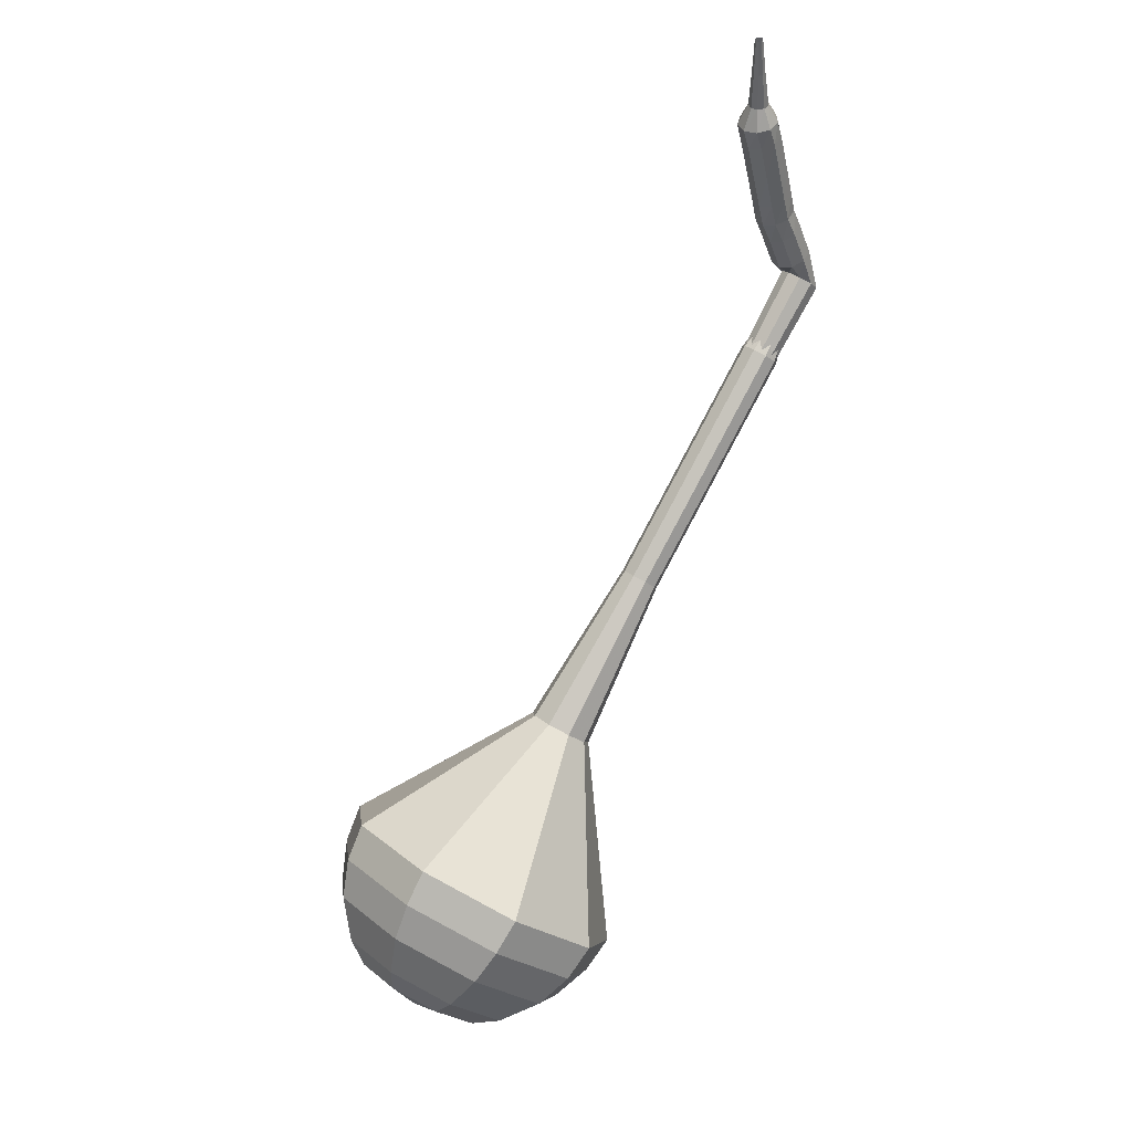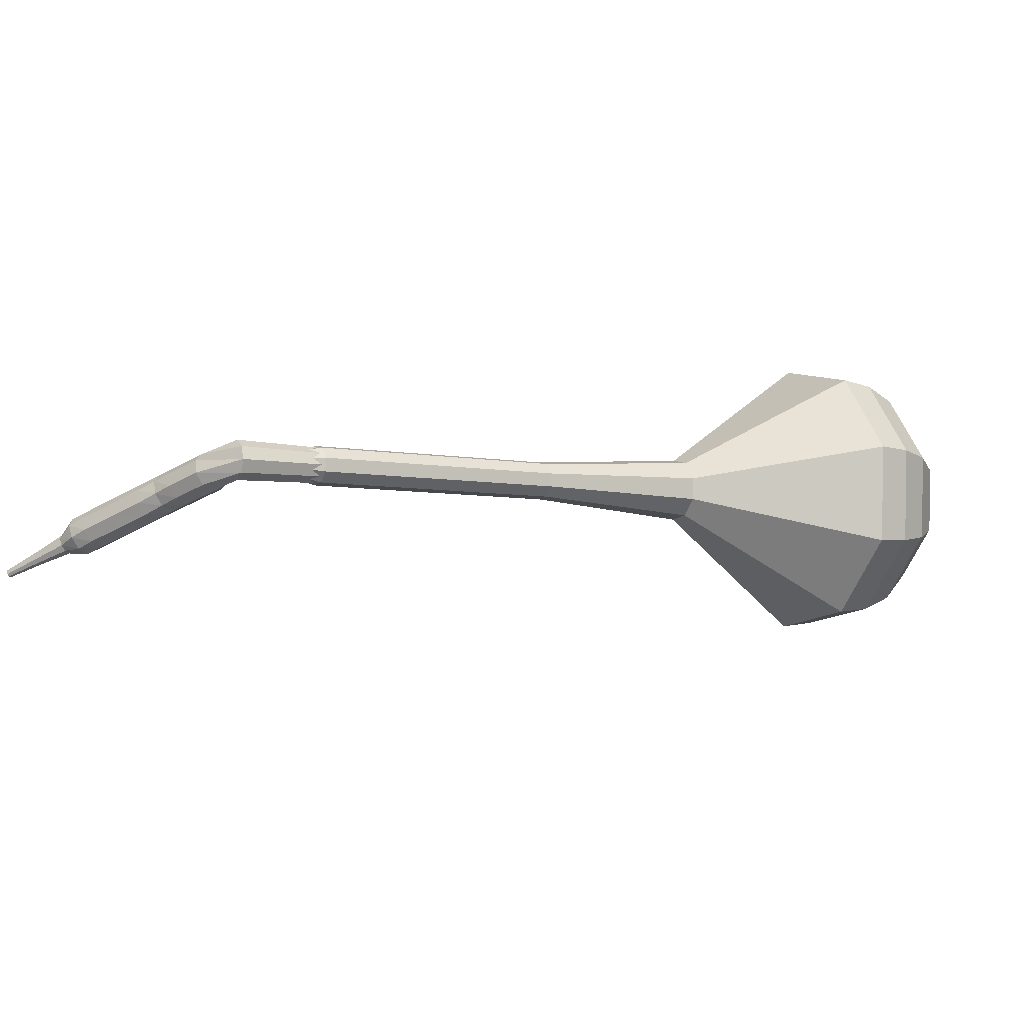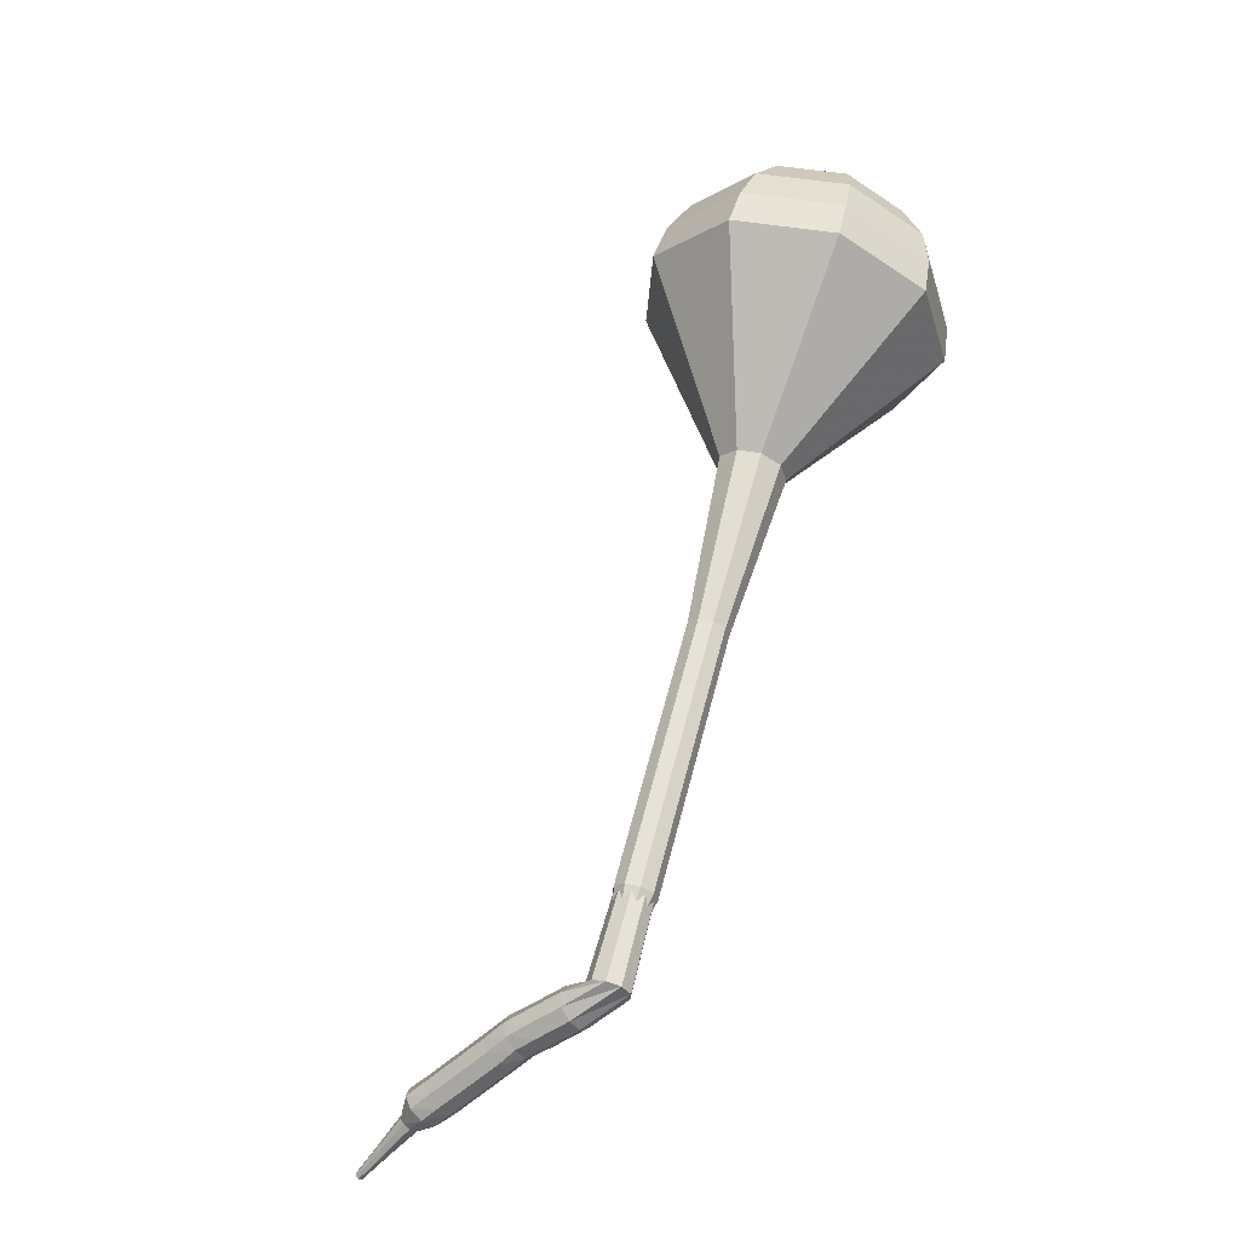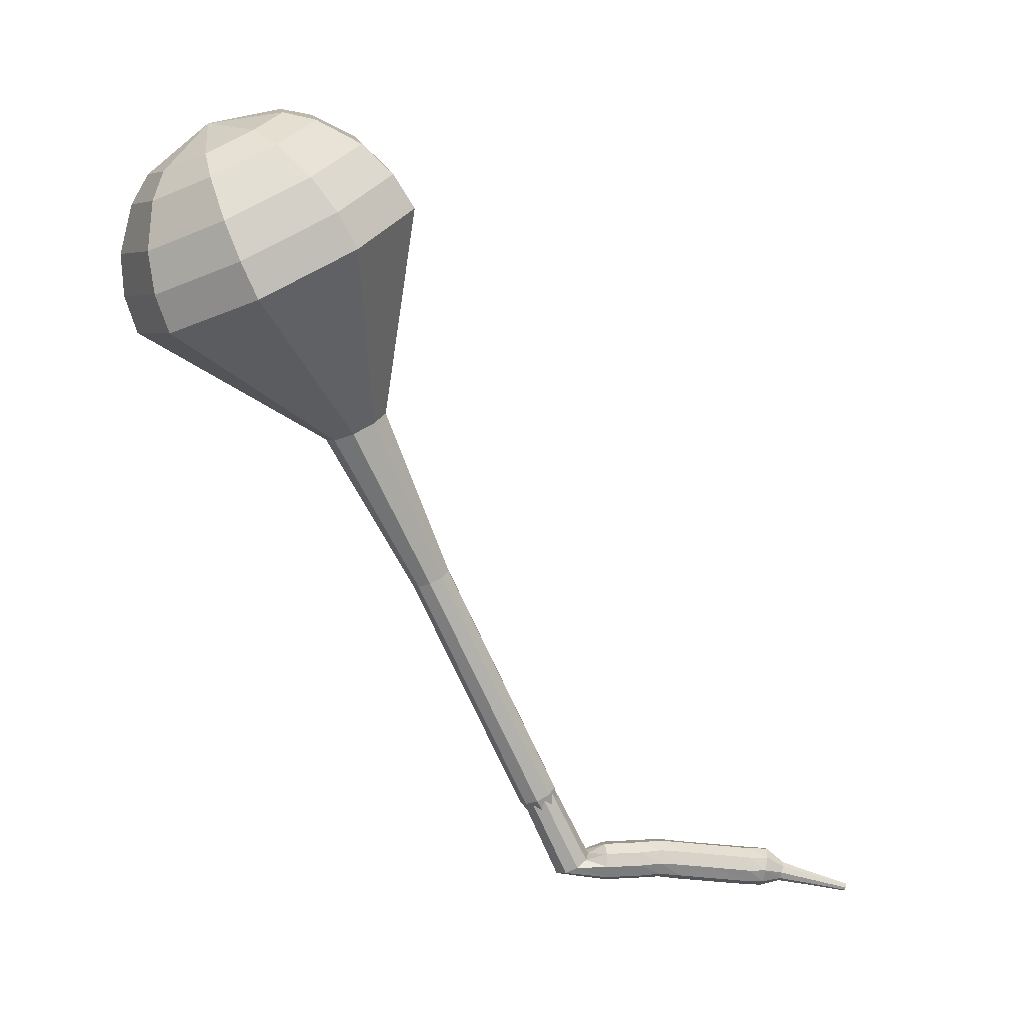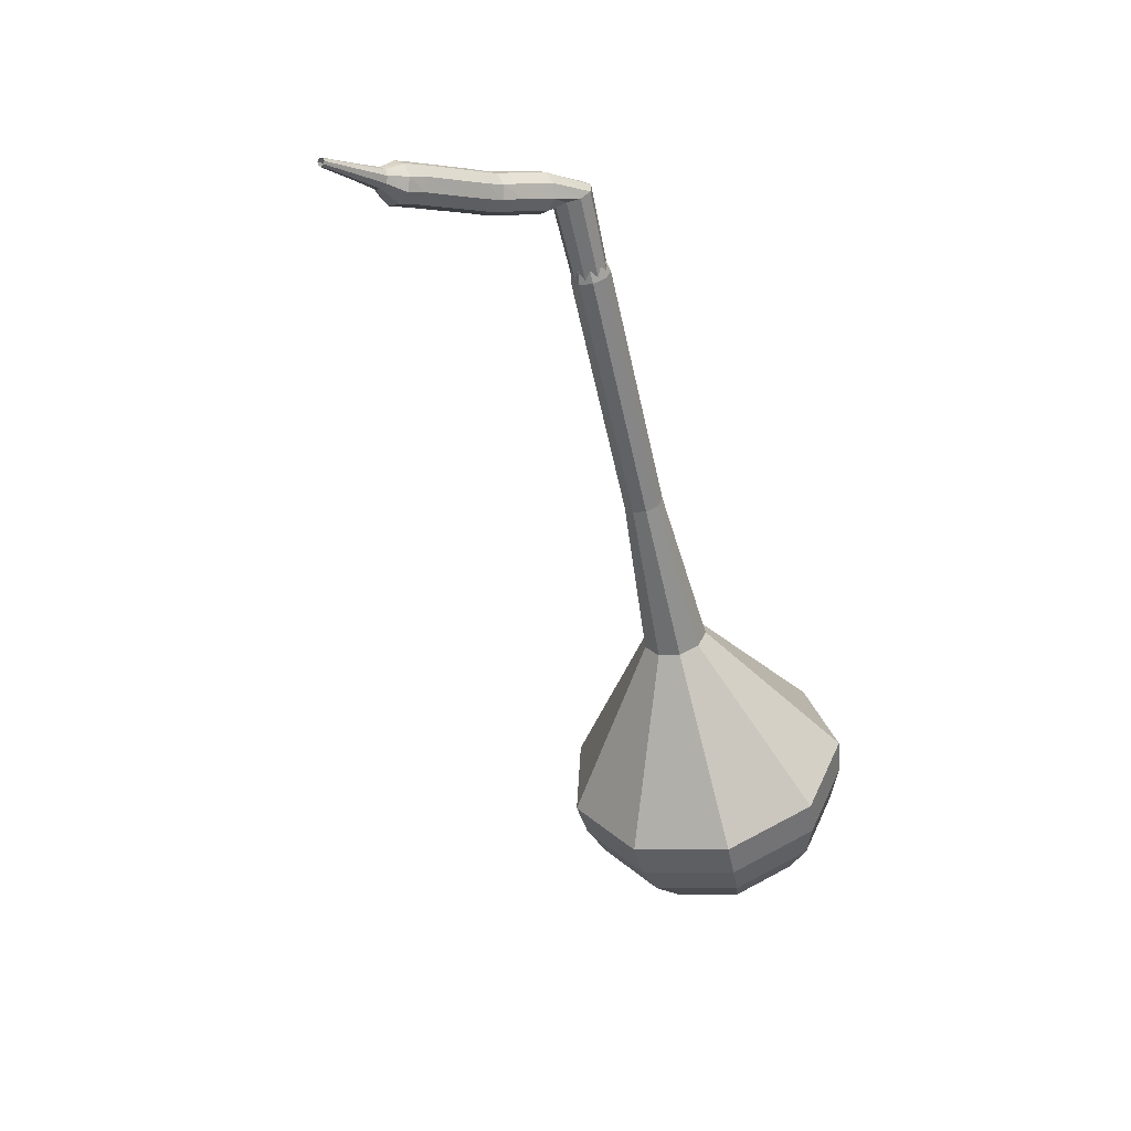
<metadata>
{"format":"obj","ext":"obj","renderer":"f3d","projection":"perspective","resolution":1024,"background":"white","views":[{"elev":-73.8,"azim":-71.8,"up":"+Z"},{"elev":20.6,"azim":18.8,"up":"+Z"},{"elev":73.3,"azim":-28.2,"up":"+Z"},{"elev":-20.7,"azim":144.8,"up":"+Y"},{"elev":-41.8,"azim":-30.5,"up":"+Z"}]}
</metadata>
<code>
g tube1
v 184.4 148.6 174.7
v 183 148.9 171.6
v 180.6 150.6 170
v 178.3 153 170.5
v 177.1 154.9 173.1
v 177.6 155.5 176.4
v 179.6 154.4 178.9
v 182.1 152.2 179.5
v 184 149.9 177.8
v 184.4 148.6 174.7
v 184 150.2 174.5
v 183 150.4 172.2
v 181.3 151.7 171
v 179.5 153.4 171.5
v 178.7 154.8 173.3
v 179.1 155.2 175.7
v 180.5 154.4 177.6
v 182.4 152.8 178
v 183.8 151.2 176.8
v 184 150.2 174.5
v 182 153.3 174.3
v 182 153.3 174.3
v 182 153.3 174.3
v 182 153.3 174.3
v 182 153.3 174.3
v 182 153.3 174.3
v 182 153.3 174.3
v 182 153.3 174.3
v 182 153.3 174.3
v 182 153.3 174.3
v 153 123.7 183.9
v 153.1 123.5 183.3
v 153.5 123 183
v 154 122.6 183.1
v 154.4 122.3 183.6
v 154.5 122.4 184.3
v 154.2 122.8 184.8
v 153.8 123.3 184.9
v 153.3 123.7 184.5
v 153 123.7 183.9
v 152.3 124.2 183
v 152.6 123.9 182.5
v 152.7 123.3 182.2
v 152.6 122.6 182.3
v 152.3 122.2 182.7
v 152 122.2 183.3
v 151.7 122.7 183.8
v 151.7 123.4 183.9
v 152 123.9 183.6
v 152.3 124.2 183
v 150.8 124.3 182.2
v 151.1 124 181.6
v 151.2 123.4 181.3
v 151.1 122.7 181.4
v 150.8 122.3 181.9
v 150.4 122.4 182.5
v 150.2 122.8 182.9
v 150.2 123.5 183
v 150.4 124.1 182.7
v 150.8 124.3 182.2
v 149.7 124.4 181.6
v 150 124.1 181
v 150.2 123.5 180.7
v 150.1 122.9 180.9
v 149.9 122.4 181.3
v 149.5 122.4 181.9
v 149.3 122.9 182.4
v 149.2 123.5 182.5
v 149.4 124.1 182.2
v 149.7 124.4 181.6
v 148.7 124.3 181.1
v 149 124.1 180.5
v 149.2 123.5 180.2
v 149.2 122.8 180.3
v 149 122.4 180.8
v 148.7 122.3 181.3
v 148.4 122.7 181.8
v 148.2 123.4 181.9
v 148.4 124 181.6
v 148.7 124.3 181.1
v 147.1 124.2 180.2
v 147.5 124 179.6
v 147.7 123.4 179.3
v 147.7 122.7 179.4
v 147.4 122.2 179.9
v 147.1 122.2 180.5
v 146.8 122.6 180.9
v 146.7 123.3 181
v 146.8 123.9 180.7
v 147.1 124.2 180.2
v 145.6 124.1 179.3
v 145.9 123.8 178.7
v 146.1 123.3 178.4
v 146.1 122.6 178.5
v 145.9 122.1 179
v 145.6 122.1 179.6
v 145.3 122.5 180.1
v 145.2 123.2 180.2
v 145.3 123.8 179.9
v 145.6 124.1 179.3
v 144.7 124 178.8
v 145 123.8 178.3
v 145.3 123.3 178
v 145.3 122.6 178.1
v 145.1 122.1 178.5
v 144.8 122.1 179.1
v 144.5 122.5 179.6
v 144.3 123.1 179.7
v 144.4 123.7 179.4
v 144.7 124 178.8
v 143.9 123.3 178.4
v 144.1 123.2 178.1
v 144.2 122.9 177.9
v 144.3 122.6 178
v 144.2 122.3 178.2
v 144.1 122.3 178.5
v 143.9 122.5 178.7
v 143.8 122.8 178.8
v 143.8 123.1 178.6
v 143.9 123.3 178.4
v 142.4 122.7 177.5
v 142.5 122.7 177.3
v 142.6 122.5 177.2
v 142.7 122.3 177.2
v 142.6 122.1 177.4
v 142.5 122.1 177.6
v 142.4 122.2 177.8
v 142.3 122.4 177.8
v 142.3 122.6 177.7
v 142.4 122.7 177.5
v 141 122.2 176.7
v 141 122.2 176.5
v 141.1 122.1 176.5
v 141.1 121.9 176.5
v 141.1 121.8 176.6
v 141 121.8 176.7
v 141 121.9 176.8
v 140.9 122 176.8
v 140.9 122.1 176.8
v 141 122.2 176.7
f 1 2 12
f 12 11 1
f 2 3 13
f 13 12 2
f 3 4 14
f 14 13 3
f 4 5 15
f 15 14 4
f 5 6 16
f 16 15 5
f 6 7 17
f 17 16 6
f 7 8 18
f 18 17 7
f 8 9 19
f 19 18 8
f 9 10 20
f 20 19 9
f 11 12 22
f 22 21 11
f 12 13 23
f 23 22 12
f 13 14 24
f 24 23 13
f 14 15 25
f 25 24 14
f 15 16 26
f 26 25 15
f 16 17 27
f 27 26 16
f 17 18 28
f 28 27 17
f 18 19 29
f 29 28 18
f 19 20 30
f 30 29 19
f 21 22 32
f 32 31 21
f 22 23 33
f 33 32 22
f 23 24 34
f 34 33 23
f 24 25 35
f 35 34 24
f 25 26 36
f 36 35 25
f 26 27 37
f 37 36 26
f 27 28 38
f 38 37 27
f 28 29 39
f 39 38 28
f 29 30 40
f 40 39 29
f 31 32 42
f 42 41 31
f 32 33 43
f 43 42 32
f 33 34 44
f 44 43 33
f 34 35 45
f 45 44 34
f 35 36 46
f 46 45 35
f 36 37 47
f 47 46 36
f 37 38 48
f 48 47 37
f 38 39 49
f 49 48 38
f 39 40 50
f 50 49 39
f 41 42 52
f 52 51 41
f 42 43 53
f 53 52 42
f 43 44 54
f 54 53 43
f 44 45 55
f 55 54 44
f 45 46 56
f 56 55 45
f 46 47 57
f 57 56 46
f 47 48 58
f 58 57 47
f 48 49 59
f 59 58 48
f 49 50 60
f 60 59 49
f 51 52 62
f 62 61 51
f 52 53 63
f 63 62 52
f 53 54 64
f 64 63 53
f 54 55 65
f 65 64 54
f 55 56 66
f 66 65 55
f 56 57 67
f 67 66 56
f 57 58 68
f 68 67 57
f 58 59 69
f 69 68 58
f 59 60 70
f 70 69 59
f 61 62 72
f 72 71 61
f 62 63 73
f 73 72 62
f 63 64 74
f 74 73 63
f 64 65 75
f 75 74 64
f 65 66 76
f 76 75 65
f 66 67 77
f 77 76 66
f 67 68 78
f 78 77 67
f 68 69 79
f 79 78 68
f 69 70 80
f 80 79 69
f 71 72 82
f 82 81 71
f 72 73 83
f 83 82 72
f 73 74 84
f 84 83 73
f 74 75 85
f 85 84 74
f 75 76 86
f 86 85 75
f 76 77 87
f 87 86 76
f 77 78 88
f 88 87 77
f 78 79 89
f 89 88 78
f 79 80 90
f 90 89 79
f 81 82 92
f 92 91 81
f 82 83 93
f 93 92 82
f 83 84 94
f 94 93 83
f 84 85 95
f 95 94 84
f 85 86 96
f 96 95 85
f 86 87 97
f 97 96 86
f 87 88 98
f 98 97 87
f 88 89 99
f 99 98 88
f 89 90 100
f 100 99 89
f 91 92 102
f 102 101 91
f 92 93 103
f 103 102 92
f 93 94 104
f 104 103 93
f 94 95 105
f 105 104 94
f 95 96 106
f 106 105 95
f 96 97 107
f 107 106 96
f 97 98 108
f 108 107 97
f 98 99 109
f 109 108 98
f 99 100 110
f 110 109 99
f 101 102 112
f 112 111 101
f 102 103 113
f 113 112 102
f 103 104 114
f 114 113 103
f 104 105 115
f 115 114 104
f 105 106 116
f 116 115 105
f 106 107 117
f 117 116 106
f 107 108 118
f 118 117 107
f 108 109 119
f 119 118 108
f 109 110 120
f 120 119 109
f 111 112 122
f 122 121 111
f 112 113 123
f 123 122 112
f 113 114 124
f 124 123 113
f 114 115 125
f 125 124 114
f 115 116 126
f 126 125 115
f 116 117 127
f 127 126 116
f 117 118 128
f 128 127 117
f 118 119 129
f 129 128 118
f 119 120 130
f 130 129 119
f 121 122 132
f 132 131 121
f 122 123 133
f 133 132 122
f 123 124 134
f 134 133 123
f 124 125 135
f 135 134 124
f 125 126 136
f 136 135 125
f 126 127 137
f 137 136 126
f 127 128 138
f 138 137 127
f 128 129 139
f 139 138 128
f 129 130 140
f 140 139 129
v 153.7 123 183.9
v 153.7 123 183.9
v 153.7 123 183.9
v 153.7 123 183.9
v 153.7 123 183.9
v 153.7 123 183.9
v 153.7 123 183.9
v 153.7 123 183.9
v 153.7 123 183.9
v 153.7 123 183.9
v 157.4 125.5 182.9
v 157.1 125.5 182.3
v 156.6 125.9 182
v 156.2 126.4 182.1
v 155.9 126.7 182.6
v 156 126.9 183.3
v 156.4 126.6 183.8
v 156.9 126.2 183.9
v 157.3 125.7 183.6
v 157.4 125.5 182.9
v 160.3 128.6 181.9
v 160 128.7 181.3
v 159.5 129 181
v 159.1 129.5 181.1
v 158.8 129.9 181.6
v 158.9 130 182.3
v 159.3 129.8 182.8
v 159.8 129.3 182.9
v 160.2 128.9 182.6
v 160.3 128.6 181.9
v 163.2 131.7 180.9
v 162.9 131.8 180.3
v 162.4 132.1 180
v 162 132.6 180.1
v 161.7 133 180.6
v 161.8 133.1 181.3
v 162.2 132.9 181.8
v 162.7 132.4 181.9
v 163.1 132 181.6
v 163.2 131.7 180.9
v 166.1 134.8 180
v 165.8 134.9 179.3
v 165.3 135.2 179
v 164.9 135.7 179.1
v 164.6 136.1 179.6
v 164.7 136.2 180.3
v 165.1 136 180.8
v 165.7 135.6 180.9
v 166 135.1 180.6
v 166.1 134.8 180
v 172.4 140.6 178
v 172 140.7 176.9
v 171.1 141.3 176.4
v 170.4 142.1 176.6
v 170 142.7 177.4
v 170.1 142.9 178.5
v 170.8 142.6 179.4
v 171.7 141.8 179.6
v 172.3 141.1 179
v 172.4 140.6 178
v 182.5 142.9 176
v 180.5 143.3 171.3
v 176.8 145.9 168.8
v 173.3 149.5 169.7
v 171.4 152.4 173.5
v 172.2 153.2 178.5
v 175.3 151.6 182.3
v 179.1 148.3 183.2
v 181.9 144.9 180.7
v 182.5 142.9 176
v 183.6 144.4 175.6
v 181.6 144.8 171
v 178.1 147.3 168.6
v 174.6 150.8 169.4
v 172.9 153.6 173.2
v 173.6 154.4 178
v 176.6 152.9 181.7
v 180.3 149.7 182.5
v 183 146.3 180.1
v 183.6 144.4 175.6
v 184.2 146.2 175.2
v 182.5 146.6 171.1
v 179.3 148.8 168.9
v 176.2 152 169.7
v 174.7 154.5 173
v 175.4 155.2 177.3
v 178 153.8 180.6
v 181.3 151 181.4
v 183.8 148 179.2
v 184.2 146.2 175.2
v 184.4 148.6 174.7
v 183 148.9 171.6
v 180.6 150.6 170
v 178.3 153 170.5
v 177.1 154.9 173.1
v 177.6 155.5 176.4
v 179.6 154.4 178.9
v 182.1 152.2 179.5
v 184 149.9 177.8
v 184.4 148.6 174.7
v 184 150.2 174.5
v 183 150.4 172.2
v 181.3 151.7 171
v 179.5 153.4 171.5
v 178.7 154.8 173.3
v 179.1 155.2 175.7
v 180.5 154.4 177.6
v 182.4 152.8 178
v 183.8 151.2 176.8
v 184 150.2 174.5
v 182 153.3 174.3
v 182 153.3 174.3
v 182 153.3 174.3
v 182 153.3 174.3
v 182 153.3 174.3
v 182 153.3 174.3
v 182 153.3 174.3
v 182 153.3 174.3
v 182 153.3 174.3
v 182 153.3 174.3
f 141 142 152
f 152 151 141
f 142 143 153
f 153 152 142
f 143 144 154
f 154 153 143
f 144 145 155
f 155 154 144
f 145 146 156
f 156 155 145
f 146 147 157
f 157 156 146
f 147 148 158
f 158 157 147
f 148 149 159
f 159 158 148
f 149 150 160
f 160 159 149
f 151 152 162
f 162 161 151
f 152 153 163
f 163 162 152
f 153 154 164
f 164 163 153
f 154 155 165
f 165 164 154
f 155 156 166
f 166 165 155
f 156 157 167
f 167 166 156
f 157 158 168
f 168 167 157
f 158 159 169
f 169 168 158
f 159 160 170
f 170 169 159
f 161 162 172
f 172 171 161
f 162 163 173
f 173 172 162
f 163 164 174
f 174 173 163
f 164 165 175
f 175 174 164
f 165 166 176
f 176 175 165
f 166 167 177
f 177 176 166
f 167 168 178
f 178 177 167
f 168 169 179
f 179 178 168
f 169 170 180
f 180 179 169
f 171 172 182
f 182 181 171
f 172 173 183
f 183 182 172
f 173 174 184
f 184 183 173
f 174 175 185
f 185 184 174
f 175 176 186
f 186 185 175
f 176 177 187
f 187 186 176
f 177 178 188
f 188 187 177
f 178 179 189
f 189 188 178
f 179 180 190
f 190 189 179
f 181 182 192
f 192 191 181
f 182 183 193
f 193 192 182
f 183 184 194
f 194 193 183
f 184 185 195
f 195 194 184
f 185 186 196
f 196 195 185
f 186 187 197
f 197 196 186
f 187 188 198
f 198 197 187
f 188 189 199
f 199 198 188
f 189 190 200
f 200 199 189
f 191 192 202
f 202 201 191
f 192 193 203
f 203 202 192
f 193 194 204
f 204 203 193
f 194 195 205
f 205 204 194
f 195 196 206
f 206 205 195
f 196 197 207
f 207 206 196
f 197 198 208
f 208 207 197
f 198 199 209
f 209 208 198
f 199 200 210
f 210 209 199
f 201 202 212
f 212 211 201
f 202 203 213
f 213 212 202
f 203 204 214
f 214 213 203
f 204 205 215
f 215 214 204
f 205 206 216
f 216 215 205
f 206 207 217
f 217 216 206
f 207 208 218
f 218 217 207
f 208 209 219
f 219 218 208
f 209 210 220
f 220 219 209
f 211 212 222
f 222 221 211
f 212 213 223
f 223 222 212
f 213 214 224
f 224 223 213
f 214 215 225
f 225 224 214
f 215 216 226
f 226 225 215
f 216 217 227
f 227 226 216
f 217 218 228
f 228 227 217
f 218 219 229
f 229 228 218
f 219 220 230
f 230 229 219
f 221 222 232
f 232 231 221
f 222 223 233
f 233 232 222
f 223 224 234
f 234 233 223
f 224 225 235
f 235 234 224
f 225 226 236
f 236 235 225
f 226 227 237
f 237 236 226
f 227 228 238
f 238 237 227
f 228 229 239
f 239 238 228
f 229 230 240
f 240 239 229
f 231 232 242
f 242 241 231
f 232 233 243
f 243 242 232
f 233 234 244
f 244 243 233
f 234 235 245
f 245 244 234
f 235 236 246
f 246 245 235
f 236 237 247
f 247 246 236
f 237 238 248
f 248 247 237
f 238 239 249
f 249 248 238
f 239 240 250
f 250 249 239
f 241 242 252
f 252 251 241
f 242 243 253
f 253 252 242
f 243 244 254
f 254 253 243
f 244 245 255
f 255 254 244
f 245 246 256
f 256 255 245
f 246 247 257
f 257 256 246
f 247 248 258
f 258 257 247
f 248 249 259
f 259 258 248
f 249 250 260
f 260 259 249
g

</code>
